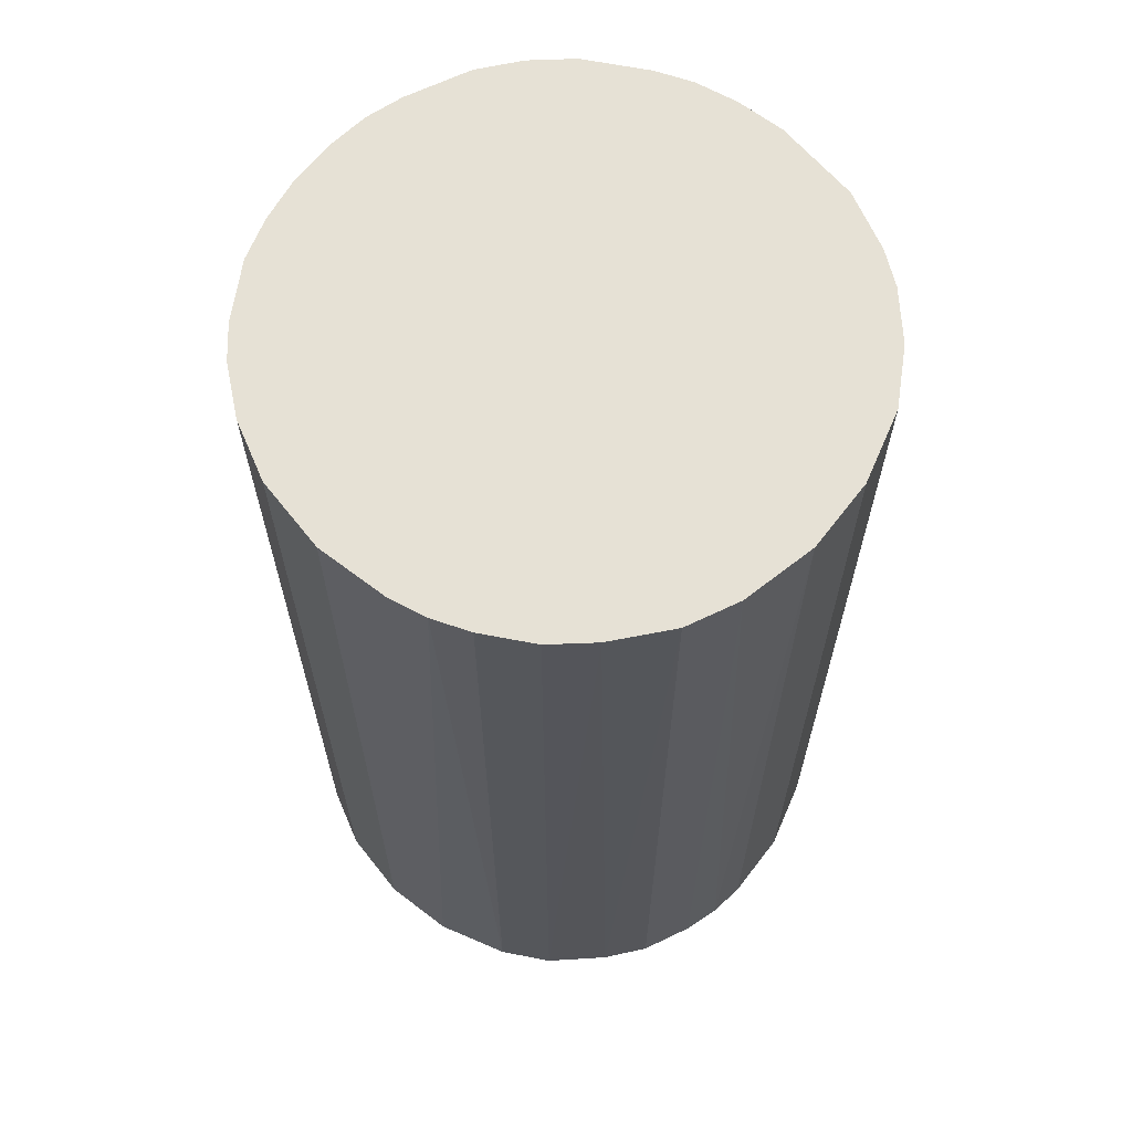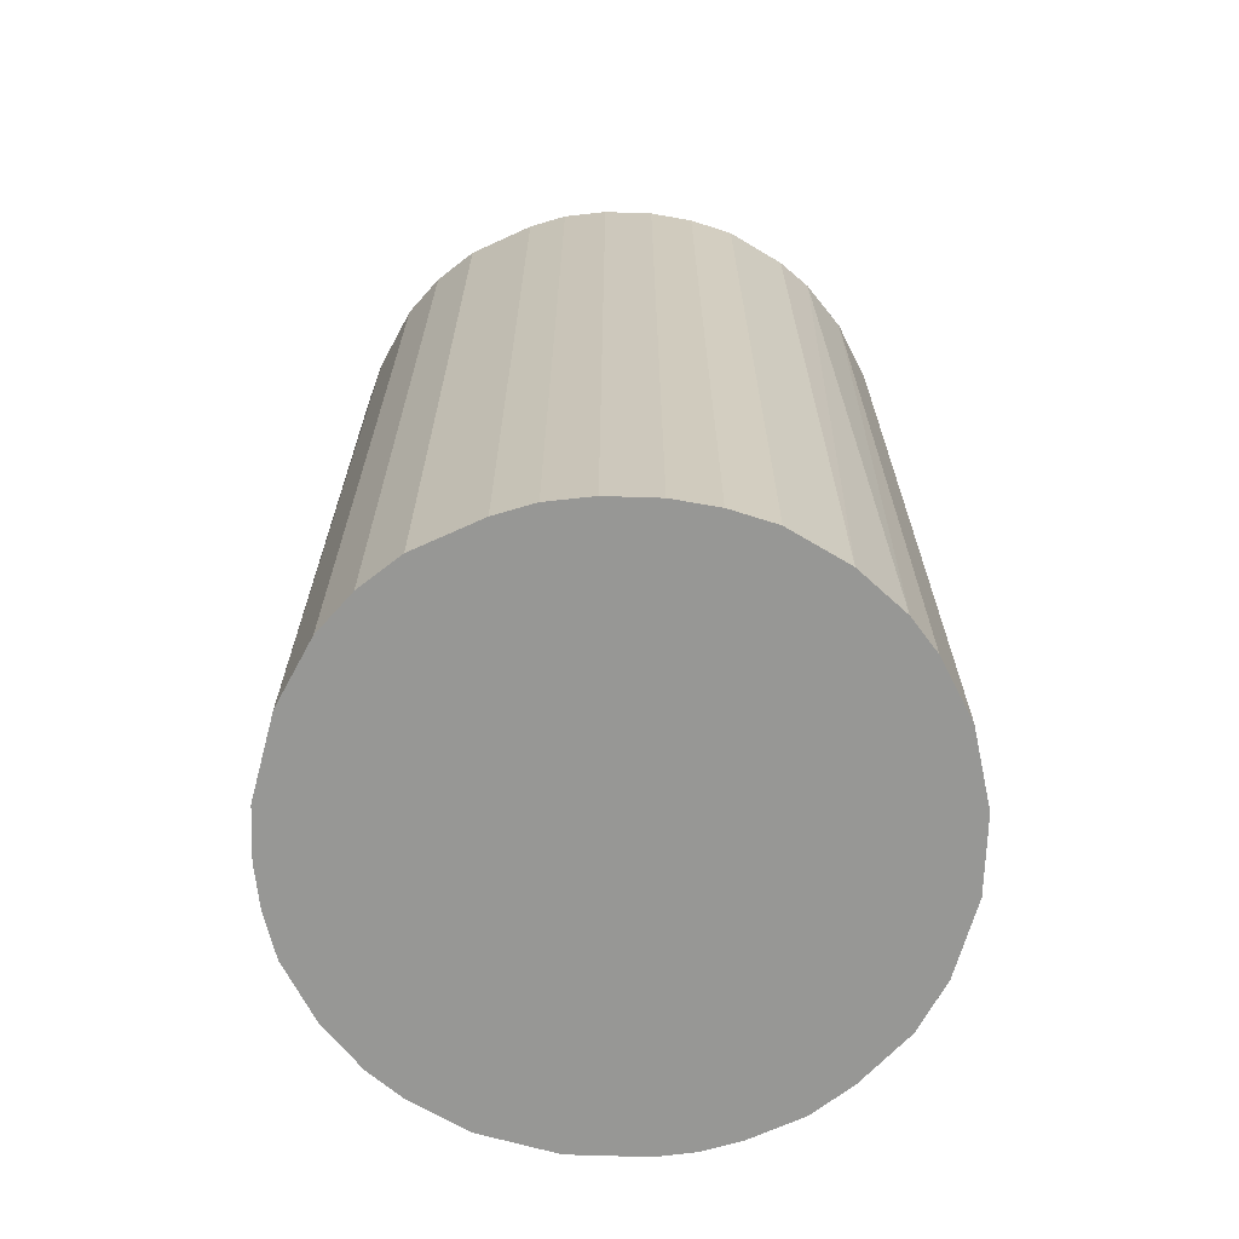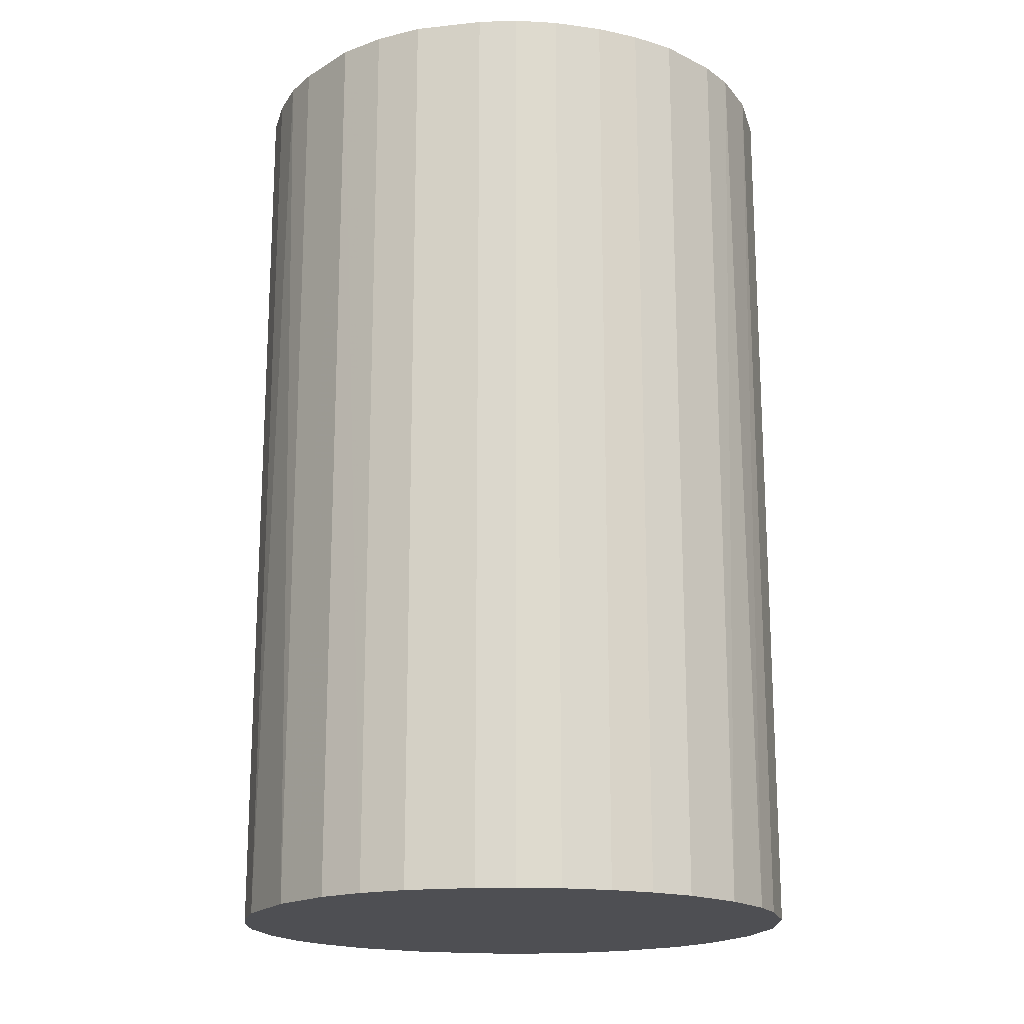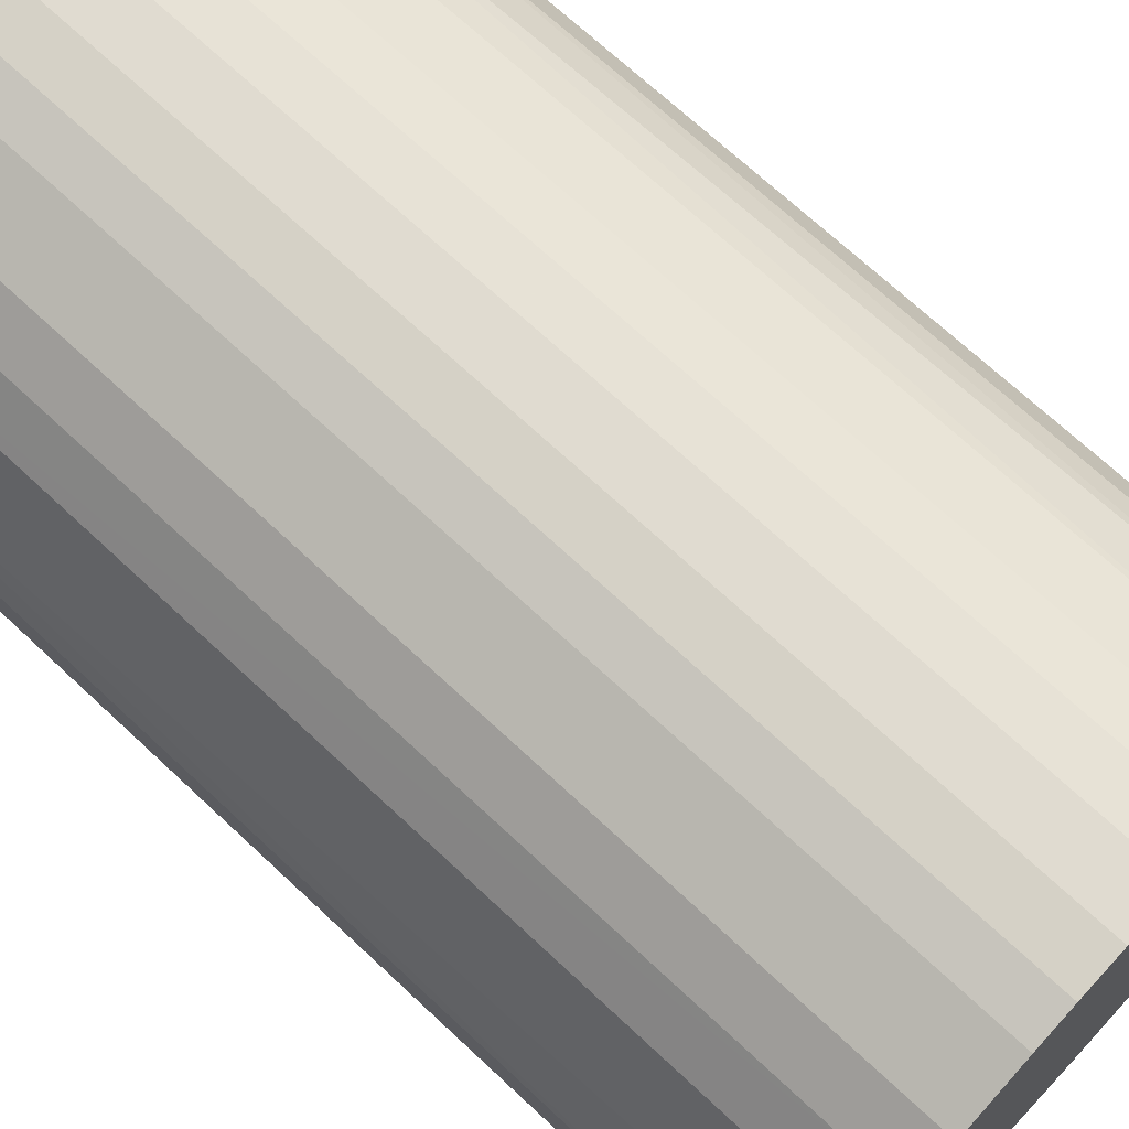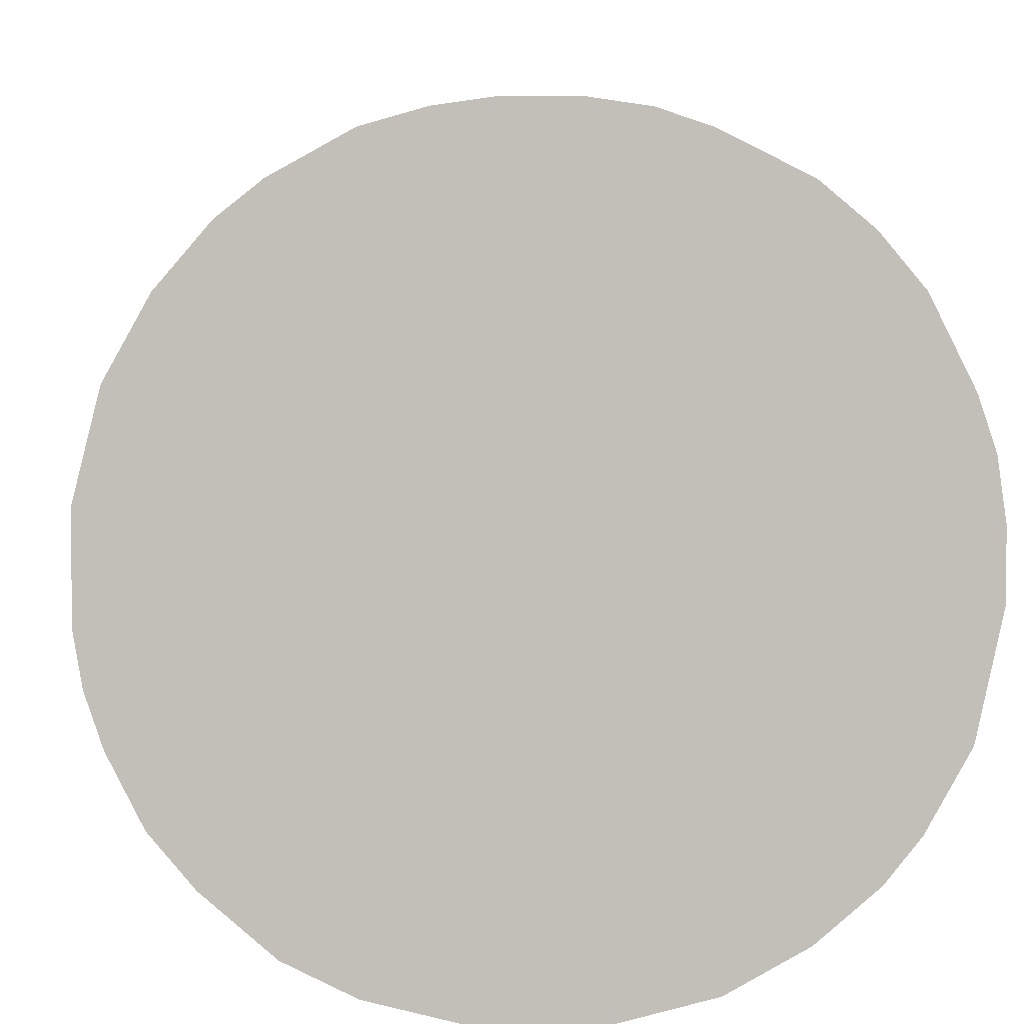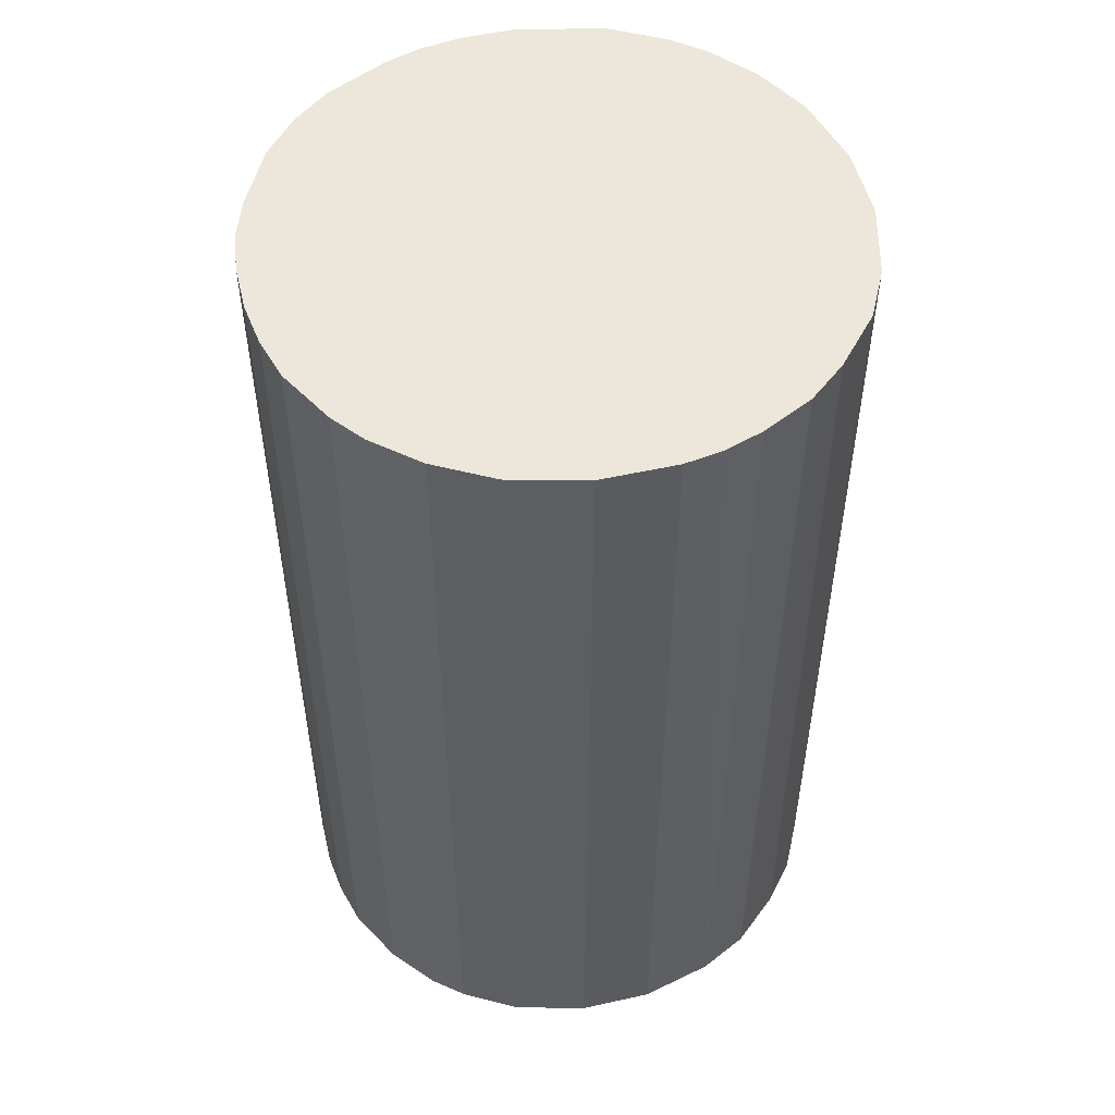
<metadata>
{"format":"obj","ext":"obj","renderer":"f3d","projection":"perspective","resolution":1024,"background":"white","views":[{"elev":64.8,"azim":-52.4,"up":"+Z"},{"elev":-68.1,"azim":178.1,"up":"+Z"},{"elev":-18.1,"azim":165.5,"up":"+Z"},{"elev":70.0,"azim":133.1,"up":"+Y"},{"elev":4.1,"azim":-2.2,"up":"+Y"},{"elev":52.0,"azim":-103.5,"up":"+Z"}]}
</metadata>
<code>
o convex_0
v 0.005476 0.02229 0.03734
v -0.002929 -0.02271 -0.03734
v -0.005895 -0.02222 -0.03734
v -0.002929 -0.02271 0.03734
v -0.02271 0.003004 0.03734
v -0.01332 0.01883 -0.03734
v 0.02279 0.002015 -0.03734
v 0.0213 -0.008862 0.03734
v -0.02123 -0.008862 -0.03734
v 0.008443 0.0213 -0.03734
v 0.01339 -0.01876 -0.03734
v 0.01883 0.01339 0.03734
v -0.01678 -0.01578 0.03734
v -0.01332 0.01883 0.03734
v -0.02123 0.008937 -0.03734
v 0.008937 -0.02123 0.03734
v -0.005401 0.02229 -0.03734
v 0.01883 0.01339 -0.03734
v 0.0213 -0.008862 -0.03734
v 0.02229 0.005476 0.03734
v -0.01282 -0.01925 -0.03734
v -0.01876 0.01339 0.03734
v -0.02222 -0.005896 0.03734
v 0.01685 -0.01578 0.03734
v 0.01339 0.01883 0.03734
v -0.005401 0.02229 0.03734
v -0.02271 -0.002925 -0.03734
v 0.003004 -0.02271 -0.03734
v -0.008862 -0.02123 0.03734
v 0.02279 -0.00194 0.03734
v 0.002015 0.02279 -0.03734
v -0.01925 -0.01282 -0.03734
v 0.01636 0.01635 -0.03734
v 0.01883 -0.01331 -0.03734
v -0.01678 0.01586 -0.03734
v 0.0213 0.008443 -0.03734
v -0.01925 -0.01282 0.03734
v 0.003004 -0.02271 0.03734
v -0.02271 0.003004 -0.03734
v -0.008862 0.0213 0.03734
v -0.02123 0.008937 0.03734
v 0.008937 -0.02123 -0.03734
v -0.00194 0.02279 0.03734
v 0.02229 -0.005401 -0.03734
v -0.01282 -0.01925 0.03734
v 0.01339 0.01883 -0.03734
v 0.01339 -0.01876 0.03734
v -0.008862 0.0213 -0.03734
v -0.01579 -0.01677 -0.03734
v -0.01579 0.01685 0.03734
v 0.01586 -0.01677 -0.03734
v -0.02271 -0.002925 0.03734
v 0.01883 -0.01331 0.03734
v -0.01876 0.01339 -0.03734
v 0.01636 0.01635 0.03734
v 0.0213 0.008443 0.03734
v 0.008443 0.0213 0.03734
v 0.02279 0.002015 0.03734
v 0.02279 -0.00194 -0.03734
v -0.00194 0.02279 -0.03734
v 0.002015 0.02279 0.03734
v 0.005476 0.02229 -0.03734
v -0.02123 -0.008862 0.03734
v -0.008862 -0.02123 -0.03734
f 29 21 64
f 3 2 4
f 4 1 5
f 2 3 6
f 2 6 7
f 1 4 8
f 6 3 9
f 7 6 10
f 2 7 11
f 1 8 12
f 4 5 13
f 5 1 14
f 6 9 15
f 8 4 16
f 10 6 17
f 7 10 18
f 11 7 19
f 12 8 20
f 9 3 21
f 5 14 22
f 13 5 23
f 8 16 24
f 1 12 25
f 14 1 26
f 15 9 27
f 9 23 27
f 4 2 28
f 2 11 28
f 3 4 29
f 4 13 29
f 20 8 30
f 10 17 31
f 9 21 32
f 18 10 33
f 12 18 33
f 19 8 34
f 11 19 34
f 6 15 35
f 7 18 36
f 18 12 36
f 20 7 36
f 13 23 37
f 9 32 37
f 32 13 37
f 16 4 38
f 4 28 38
f 28 16 38
f 5 15 39
f 27 5 39
f 15 27 39
f 6 14 40
f 14 26 40
f 26 17 40
f 15 5 41
f 5 22 41
f 22 15 41
f 11 16 42
f 28 11 42
f 16 28 42
f 26 1 43
f 17 26 43
f 19 7 44
f 8 19 44
f 30 8 44
f 29 13 45
f 21 29 45
f 10 25 46
f 33 10 46
f 25 33 46
f 16 11 47
f 24 16 47
f 17 6 48
f 6 40 48
f 40 17 48
f 32 21 49
f 13 32 49
f 45 13 49
f 21 45 49
f 14 6 50
f 22 14 50
f 6 35 50
f 35 22 50
f 11 34 51
f 34 24 51
f 47 11 51
f 24 47 51
f 23 5 52
f 5 27 52
f 27 23 52
f 8 24 53
f 34 8 53
f 24 34 53
f 15 22 54
f 35 15 54
f 22 35 54
f 25 12 55
f 12 33 55
f 33 25 55
f 12 20 56
f 36 12 56
f 20 36 56
f 10 1 57
f 1 25 57
f 25 10 57
f 7 20 58
f 30 7 58
f 20 30 58
f 7 30 59
f 44 7 59
f 30 44 59
f 31 17 60
f 17 43 60
f 43 31 60
f 1 31 61
f 43 1 61
f 31 43 61
f 1 10 62
f 31 1 62
f 10 31 62
f 23 9 63
f 9 37 63
f 37 23 63
f 21 3 64
f 3 29 64

</code>
